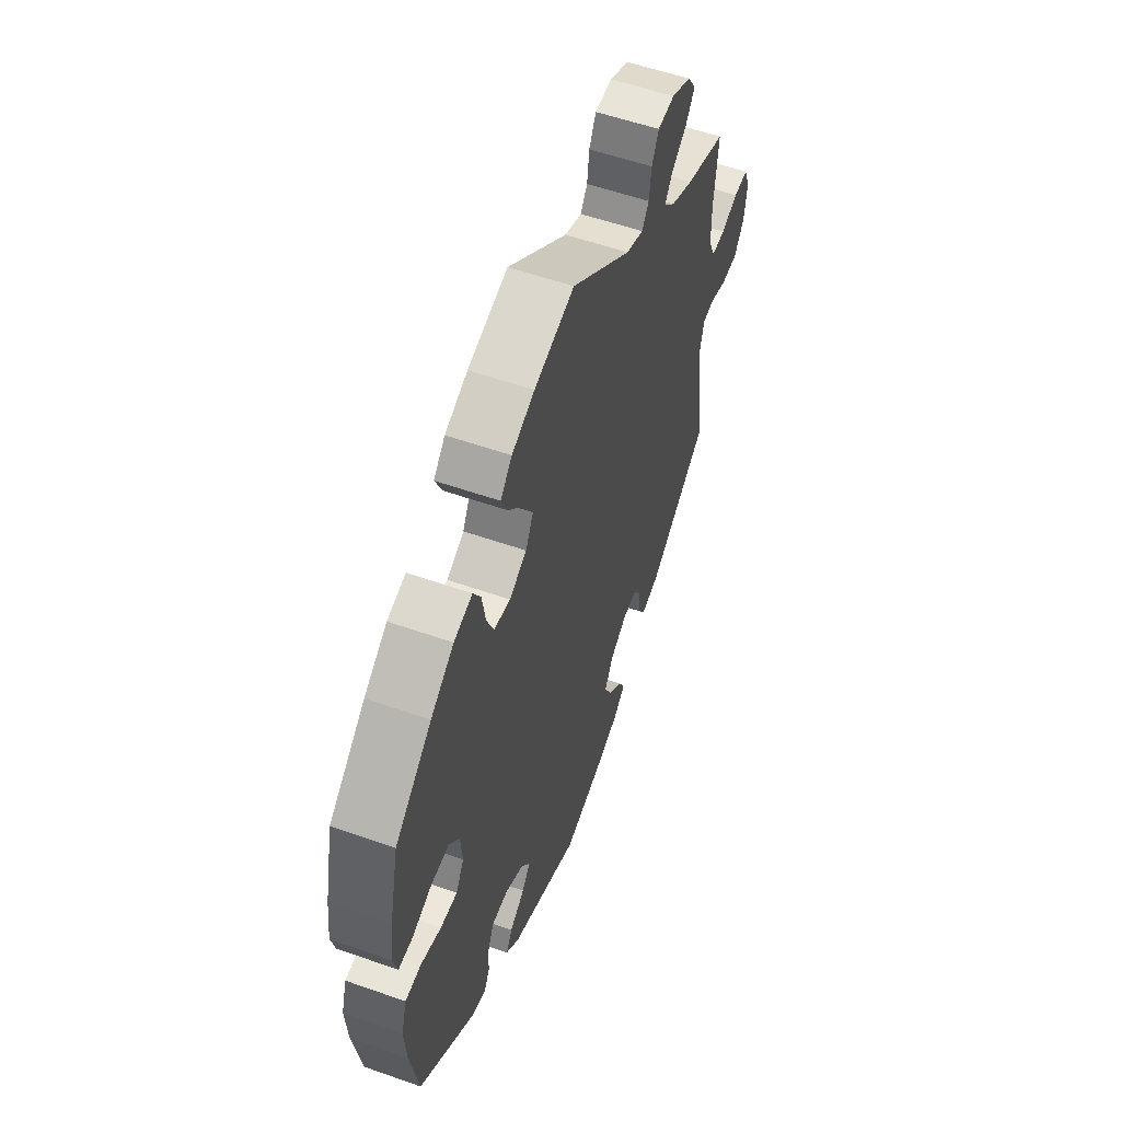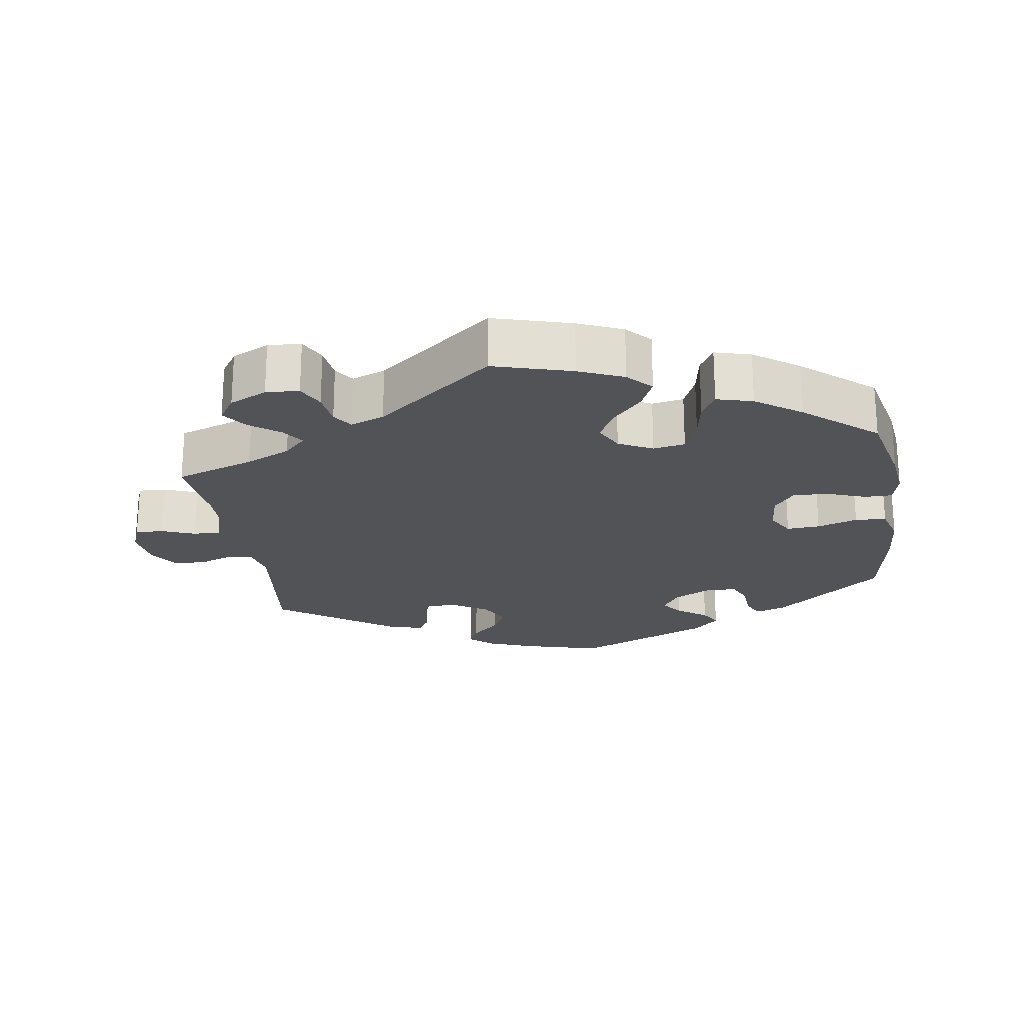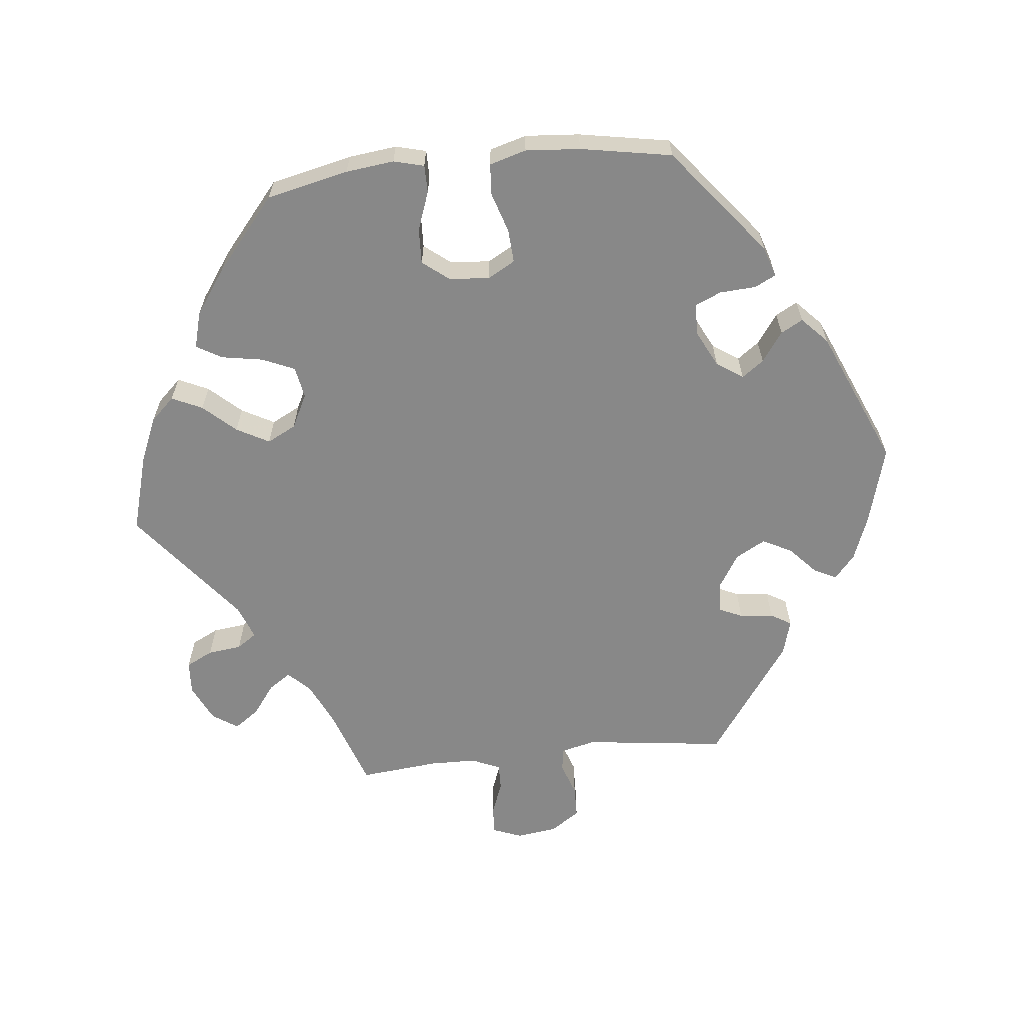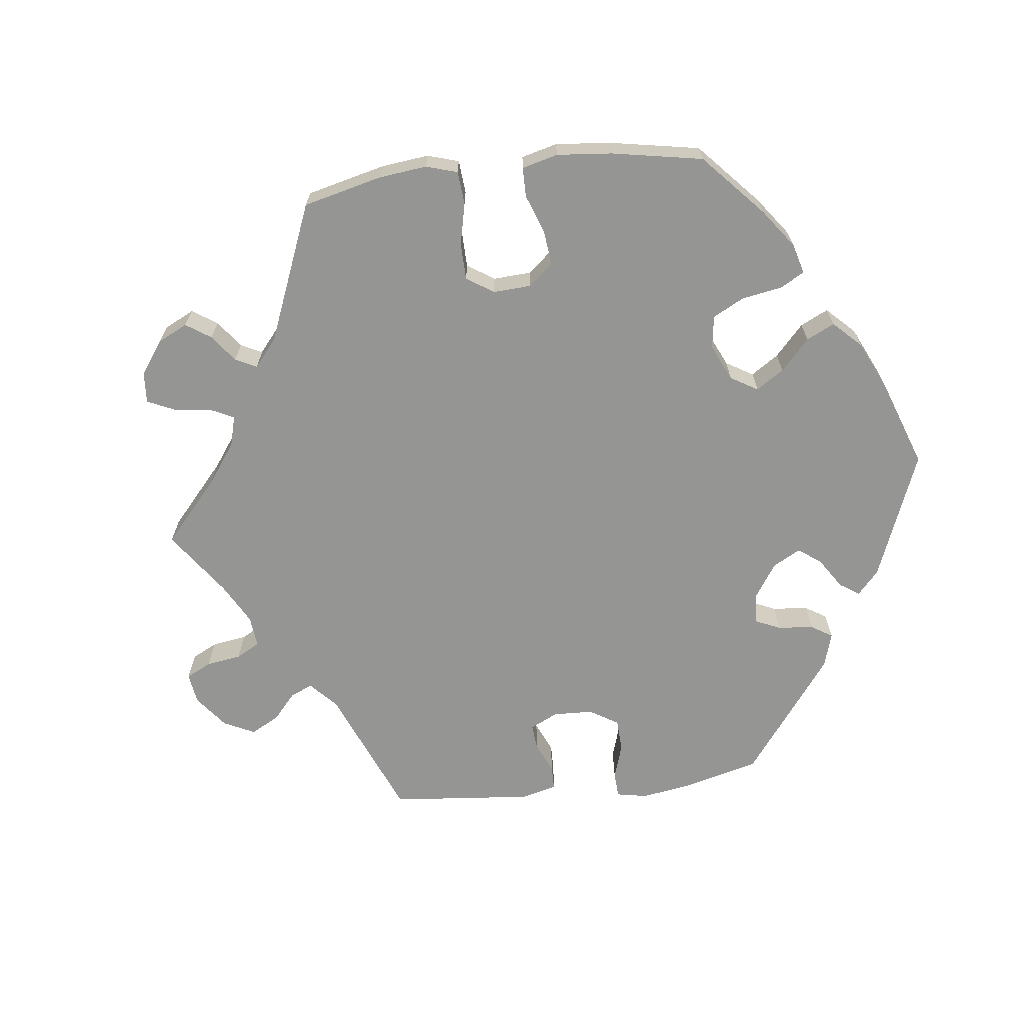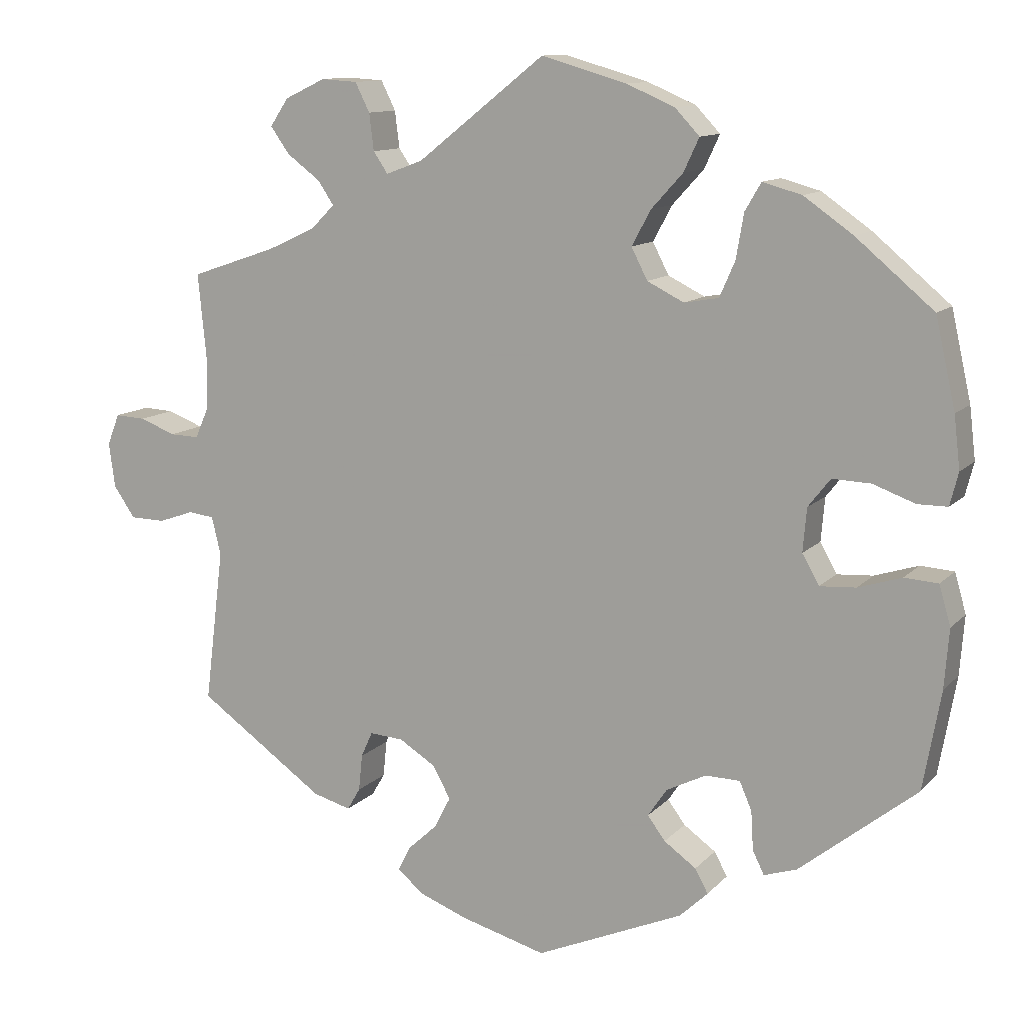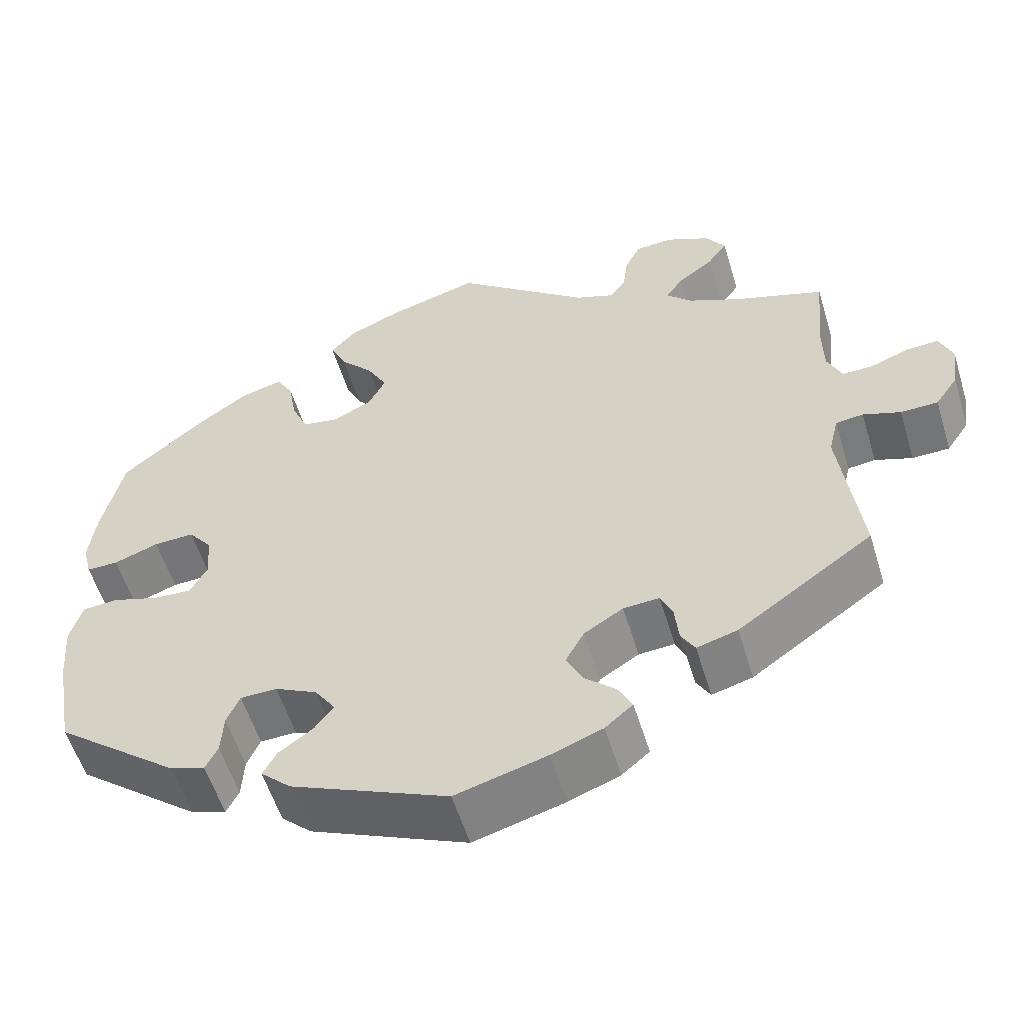
<metadata>
{"format":"obj","ext":"obj","renderer":"f3d","projection":"perspective","resolution":1024,"background":"white","views":[{"elev":55.9,"azim":110.3,"up":"+Z"},{"elev":-22.4,"azim":8.7,"up":"+Y"},{"elev":-62.7,"azim":96.1,"up":"+Y"},{"elev":-67.3,"azim":36.6,"up":"+Y"},{"elev":11.6,"azim":25.0,"up":"+Z"},{"elev":-56.0,"azim":-163.1,"up":"+Z"}]}
</metadata>
<code>
v 0.348 0.07 -0.41
v 0.305 0.07 -0.424
v 0.29 0.07 -0.394
v 0.287 0.07 -0.343
v 0.271 0.07 -0.306
v 0.226 0.07 -0.305
v 0.174 0.07 -0.331
v 0.149 0.07 -0.368
v 0.172 0.07 -0.399
v 0.214 0.07 -0.429
v 0.231 0.07 -0.46
v 0.194 0.07 -0.495
v 0.001 0.07 -0.578
v -0.111 0.07 -0.547
v -0.174 0.07 -0.523
v -0.208 0.07 -0.494
v -0.192 0.07 -0.462
v -0.153 0.07 -0.426
v -0.132 0.07 -0.385
v -0.155 0.07 -0.343
v -0.203 0.07 -0.313
v -0.247 0.07 -0.31
v -0.262 0.07 -0.343
v -0.267 0.07 -0.391
v -0.284 0.07 -0.42
v -0.334 0.07 -0.406
v -0.5 0.07 -0.289
v -0.475 0.07 -0.088
v -0.487 0.07 -0.038
v -0.521 0.07 -0.034
v -0.567 0.07 -0.05
v -0.613 0.07 -0.049
v -0.641 0.07 -0.008
v -0.649 0.07 0.05
v -0.633 0.07 0.091
v -0.593 0.07 0.089
v -0.546 0.07 0.071
v -0.508 0.07 0.07
v -0.49 0.07 0.111
v -0.489 0.07 0.177
v -0.5 0.07 0.289
v -0.388 0.07 0.327
v -0.325 0.07 0.356
v -0.294 0.07 0.387
v -0.315 0.07 0.418
v -0.358 0.07 0.45
v -0.383 0.07 0.485
v -0.359 0.07 0.521
v -0.306 0.07 0.546
v -0.259 0.07 0.543
v -0.24 0.07 0.505
v -0.234 0.07 0.457
v -0.215 0.07 0.429
v -0.167 0.07 0.447
v -0.001 0.07 0.578
v 0.11 0.07 0.546
v 0.173 0.07 0.519
v 0.205 0.07 0.485
v 0.185 0.07 0.442
v 0.144 0.07 0.397
v 0.119 0.07 0.351
v 0.14 0.07 0.31
v 0.188 0.07 0.286
v 0.233 0.07 0.294
v 0.253 0.07 0.34
v 0.263 0.07 0.398
v 0.284 0.07 0.434
v 0.335 0.07 0.42
v 0.399 0.07 0.375
v 0.5 0.07 0.29
v 0.526 0.07 0.174
v 0.534 0.07 0.106
v 0.523 0.07 0.063
v 0.484 0.07 0.063
v 0.429 0.07 0.083
v 0.379 0.07 0.085
v 0.35 0.07 0.048
v 0.345 0.07 -0.009
v 0.367 0.07 -0.048
v 0.414 0.07 -0.045
v 0.471 0.07 -0.027
v 0.515 0.07 -0.03
v 0.53 0.07 -0.082
v 0.524 0.07 -0.159
v 0.501 0.07 -0.288
v 0.348 0 -0.41
v 0.305 0 -0.424
v 0.29 0 -0.394
v 0.287 0 -0.343
v 0.271 0 -0.306
v 0.226 0 -0.305
v 0.174 0 -0.331
v 0.149 0 -0.368
v 0.172 0 -0.399
v 0.214 0 -0.429
v 0.231 0 -0.46
v 0.194 0 -0.495
v 0.001 0 -0.578
v -0.111 0 -0.547
v -0.174 0 -0.523
v -0.208 0 -0.494
v -0.192 0 -0.462
v -0.153 0 -0.426
v -0.132 0 -0.385
v -0.155 0 -0.343
v -0.203 0 -0.313
v -0.247 0 -0.31
v -0.262 0 -0.343
v -0.267 0 -0.391
v -0.284 0 -0.42
v -0.334 0 -0.406
v -0.5 0 -0.289
v -0.475 0 -0.088
v -0.487 0 -0.038
v -0.521 0 -0.034
v -0.567 0 -0.05
v -0.613 0 -0.049
v -0.641 0 -0.008
v -0.649 0 0.05
v -0.633 0 0.091
v -0.593 0 0.089
v -0.546 0 0.071
v -0.508 0 0.07
v -0.49 0 0.111
v -0.489 0 0.177
v -0.5 0 0.289
v -0.388 0 0.327
v -0.325 0 0.356
v -0.294 0 0.387
v -0.315 0 0.418
v -0.358 0 0.45
v -0.383 0 0.485
v -0.359 0 0.521
v -0.306 0 0.546
v -0.259 0 0.543
v -0.24 0 0.505
v -0.234 0 0.457
v -0.215 0 0.429
v -0.167 0 0.447
v -0.001 0 0.578
v 0.11 0 0.546
v 0.173 0 0.519
v 0.205 0 0.485
v 0.185 0 0.442
v 0.144 0 0.397
v 0.119 0 0.351
v 0.14 0 0.31
v 0.188 0 0.286
v 0.233 0 0.294
v 0.253 0 0.34
v 0.263 0 0.398
v 0.284 0 0.434
v 0.335 0 0.42
v 0.399 0 0.375
v 0.5 0 0.29
v 0.526 0 0.174
v 0.534 0 0.106
v 0.523 0 0.063
v 0.484 0 0.063
v 0.429 0 0.083
v 0.379 0 0.085
v 0.35 0 0.048
v 0.345 0 -0.009
v 0.367 0 -0.048
v 0.414 0 -0.045
v 0.471 0 -0.027
v 0.515 0 -0.03
v 0.53 0 -0.082
v 0.524 0 -0.159
v 0.501 0 -0.288
f 80 81 82 83
f 79 80 83 84
f 72 73 74 75
f 72 75 76
f 71 72 76
f 70 71 76
f 69 70 76 77
f 65 66 67 68
f 64 65 68 69
f 57 58 59 60
f 57 60 61
f 54 55 56 57
f 53 54 57 61
f 49 50 51 52
f 49 52 53
f 48 49 53
f 45 46 47 48
f 44 45 48 53
f 43 44 53 61
f 40 41 42
f 39 40 42 43
f 38 39 43 61
f 34 35 36 37
f 34 37 38
f 33 34 38
f 30 31 32 33
f 29 30 33 38
f 28 29 38 61
f 23 24 25 26
f 22 23 26 27
f 21 22 27 28
f 15 16 17 18
f 15 18 19
f 14 15 19
f 13 14 19
f 12 13 19 20
f 9 10 11 12
f 8 9 12 20
f 1 2 3 4
f 1 4 5
f 79 84 85 1
f 64 69 77
f 63 64 77 78
f 62 63 78
f 21 28 61 62
f 7 8 20 21
f 6 7 21 62
f 5 6 62 78
f 1 5 78 79
f 168 167 166 165
f 169 168 165 164
f 160 159 158 157
f 161 160 157
f 161 157 156
f 161 156 155
f 162 161 155 154
f 153 152 151 150
f 154 153 150 149
f 145 144 143 142
f 146 145 142
f 142 141 140 139
f 146 142 139 138
f 137 136 135 134
f 138 137 134
f 138 134 133
f 133 132 131 130
f 138 133 130 129
f 146 138 129 128
f 127 126 125
f 128 127 125 124
f 146 128 124 123
f 122 121 120 119
f 123 122 119
f 123 119 118
f 118 117 116 115
f 123 118 115 114
f 146 123 114 113
f 111 110 109 108
f 112 111 108 107
f 113 112 107 106
f 103 102 101 100
f 104 103 100
f 104 100 99
f 104 99 98
f 105 104 98 97
f 97 96 95 94
f 105 97 94 93
f 89 88 87 86
f 90 89 86
f 86 170 169 164
f 162 154 149
f 163 162 149 148
f 163 148 147
f 147 146 113 106
f 106 105 93 92
f 147 106 92 91
f 163 147 91 90
f 164 163 90 86
f 1 86 87 2
f 2 87 88 3
f 3 88 89 4
f 4 89 90 5
f 5 90 91 6
f 6 91 92 7
f 7 92 93 8
f 8 93 94 9
f 9 94 95 10
f 10 95 96 11
f 11 96 97 12
f 12 97 98 13
f 13 98 99 14
f 14 99 100 15
f 15 100 101 16
f 16 101 102 17
f 17 102 103 18
f 18 103 104 19
f 19 104 105 20
f 20 105 106 21
f 21 106 107 22
f 22 107 108 23
f 23 108 109 24
f 24 109 110 25
f 25 110 111 26
f 26 111 112 27
f 27 112 113 28
f 28 113 114 29
f 29 114 115 30
f 30 115 116 31
f 31 116 117 32
f 32 117 118 33
f 33 118 119 34
f 34 119 120 35
f 35 120 121 36
f 36 121 122 37
f 37 122 123 38
f 38 123 124 39
f 39 124 125 40
f 40 125 126 41
f 41 126 127 42
f 42 127 128 43
f 43 128 129 44
f 44 129 130 45
f 45 130 131 46
f 46 131 132 47
f 47 132 133 48
f 48 133 134 49
f 49 134 135 50
f 50 135 136 51
f 51 136 137 52
f 52 137 138 53
f 53 138 139 54
f 54 139 140 55
f 55 140 141 56
f 56 141 142 57
f 57 142 143 58
f 58 143 144 59
f 59 144 145 60
f 60 145 146 61
f 61 146 147 62
f 62 147 148 63
f 63 148 149 64
f 64 149 150 65
f 65 150 151 66
f 66 151 152 67
f 67 152 153 68
f 68 153 154 69
f 69 154 155 70
f 70 155 156 71
f 71 156 157 72
f 72 157 158 73
f 73 158 159 74
f 74 159 160 75
f 75 160 161 76
f 76 161 162 77
f 77 162 163 78
f 78 163 164 79
f 79 164 165 80
f 80 165 166 81
f 81 166 167 82
f 82 167 168 83
f 83 168 169 84
f 84 169 170 85
f 85 170 86 1

</code>
